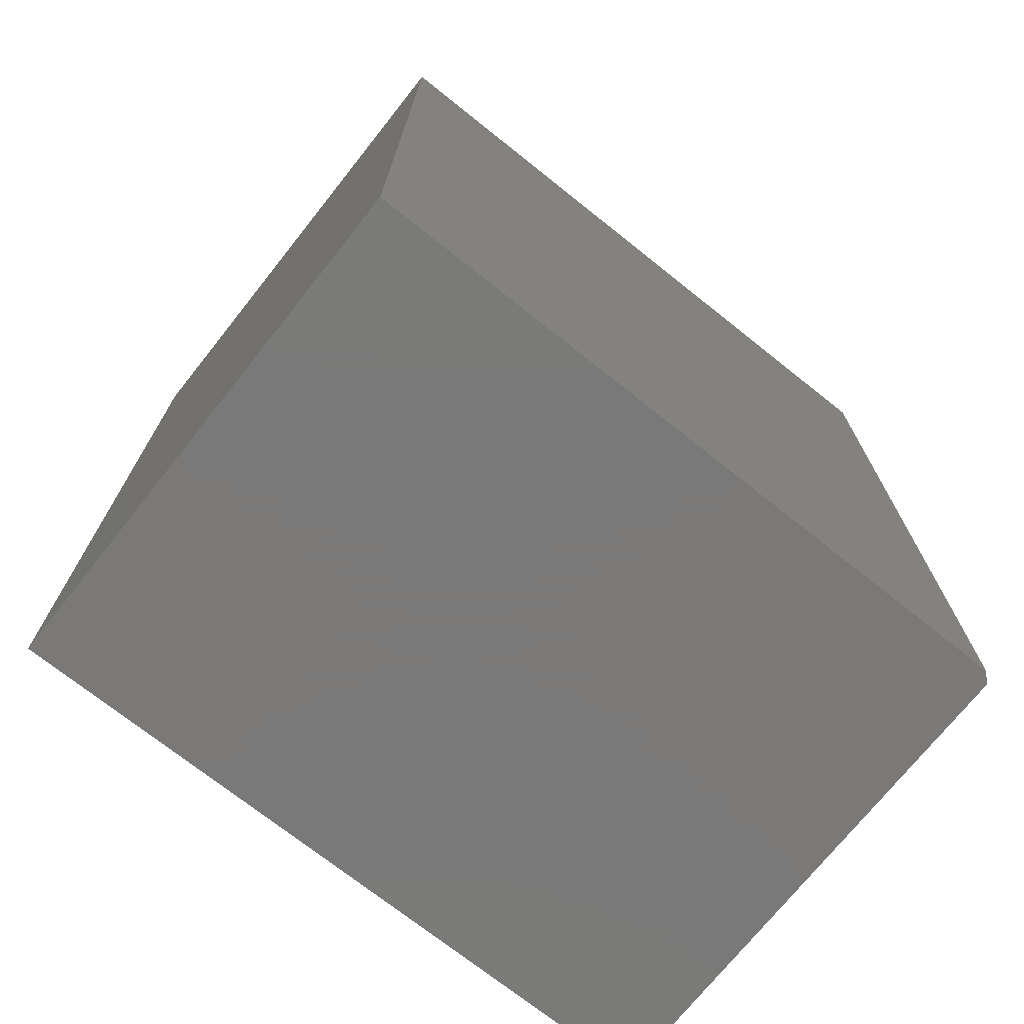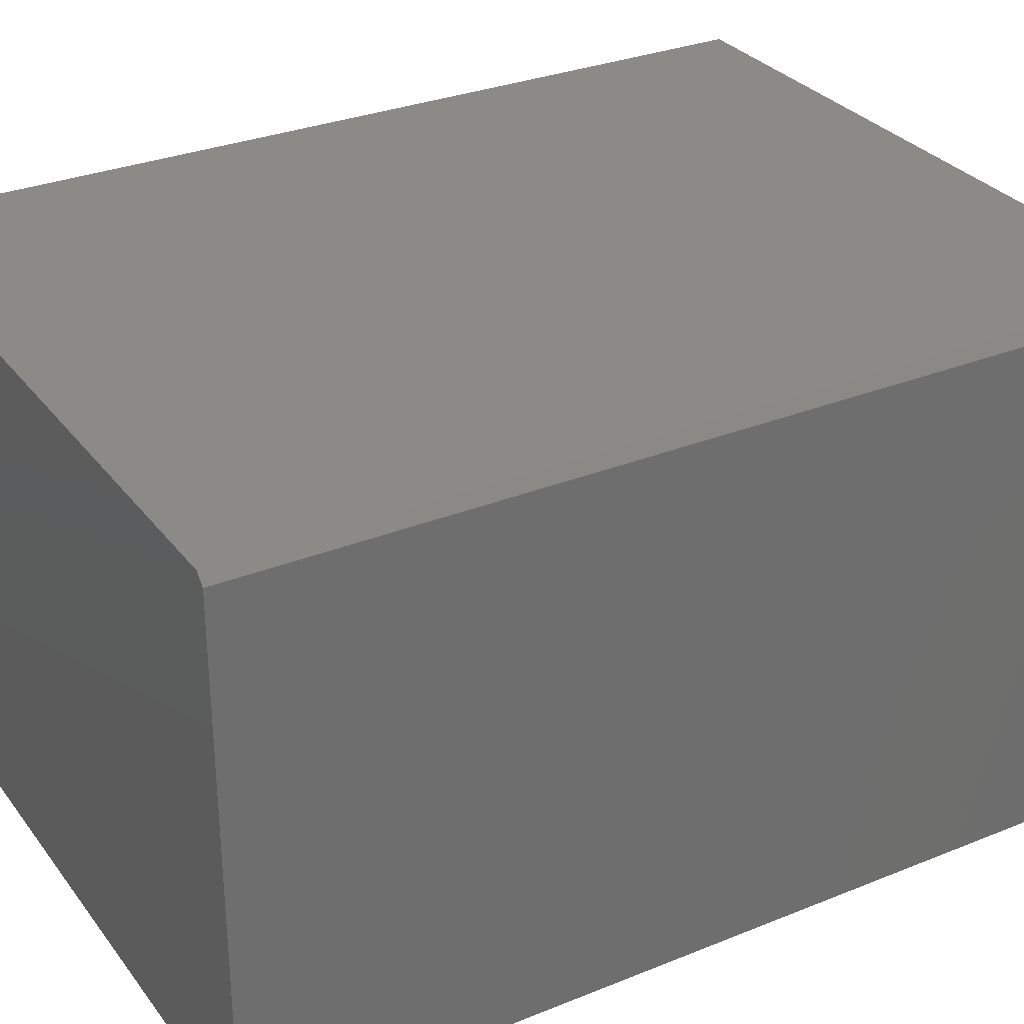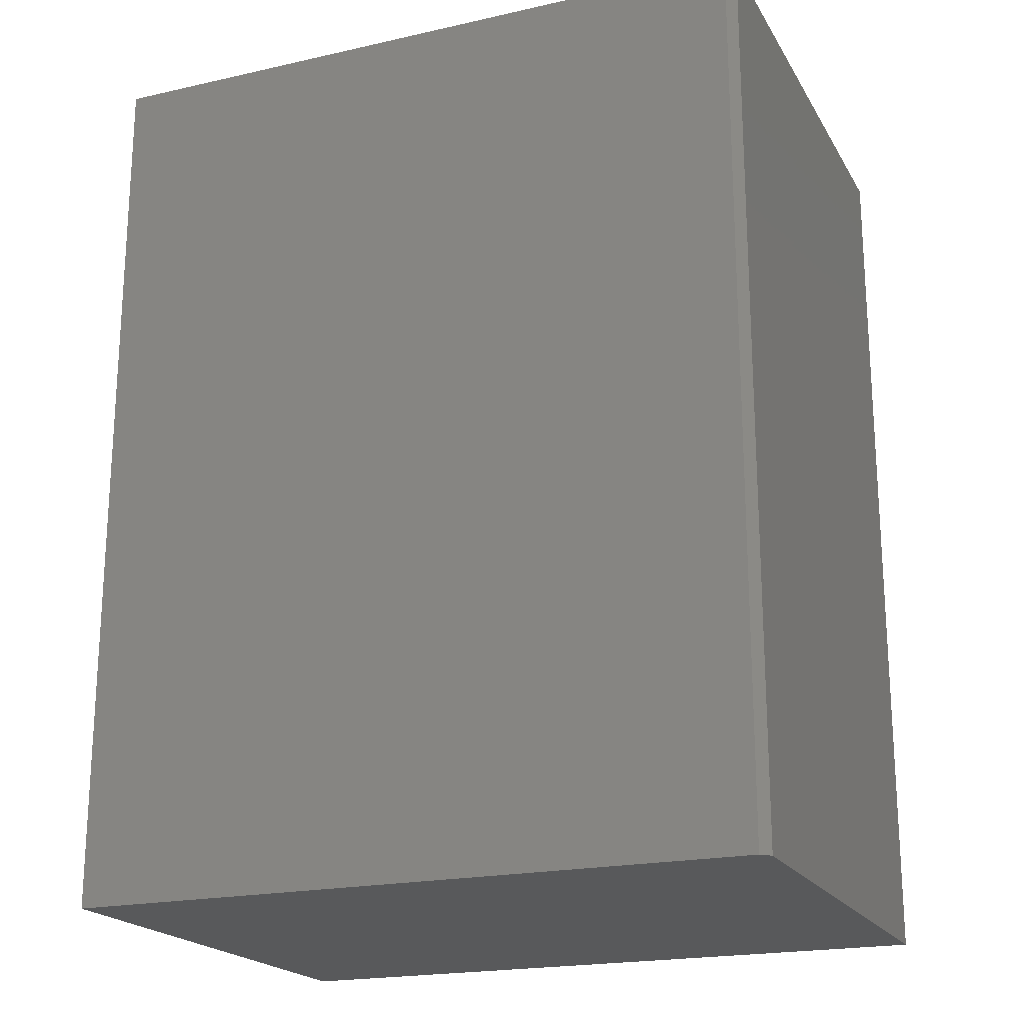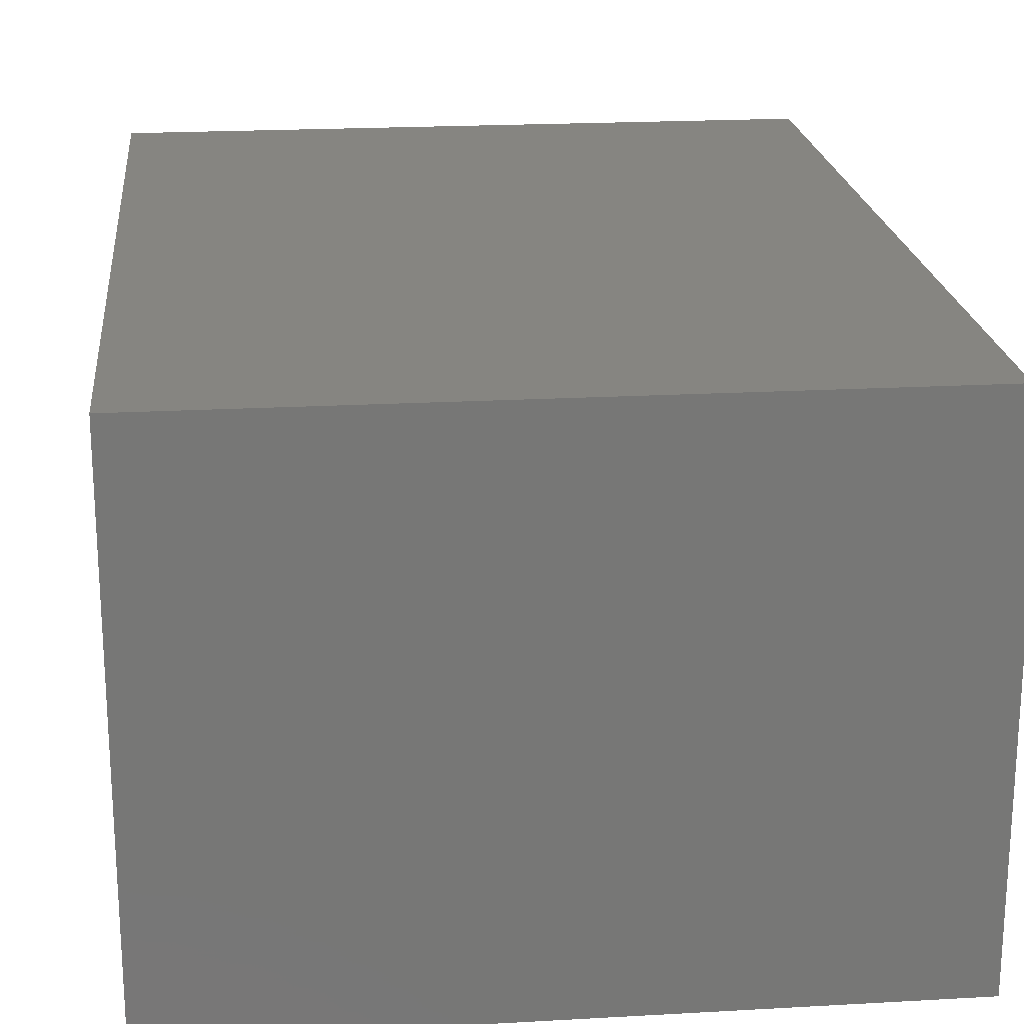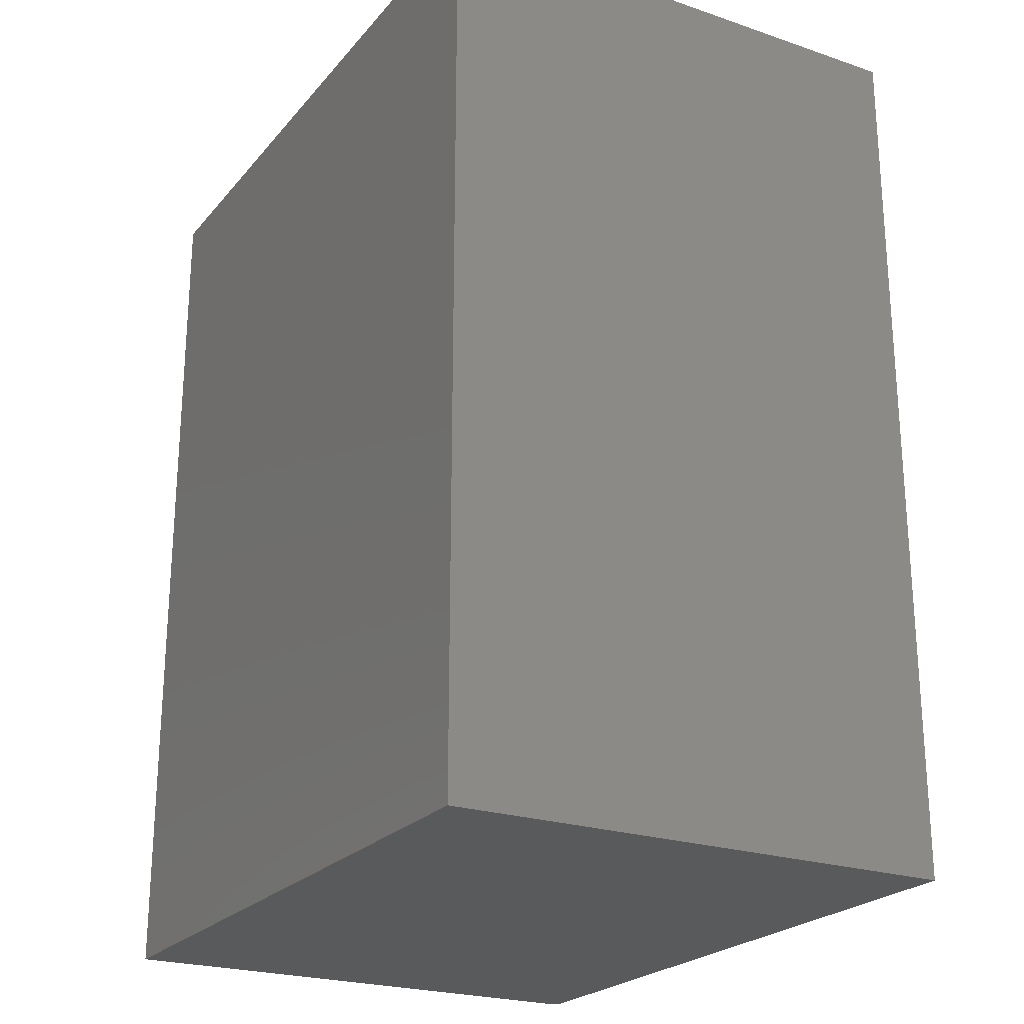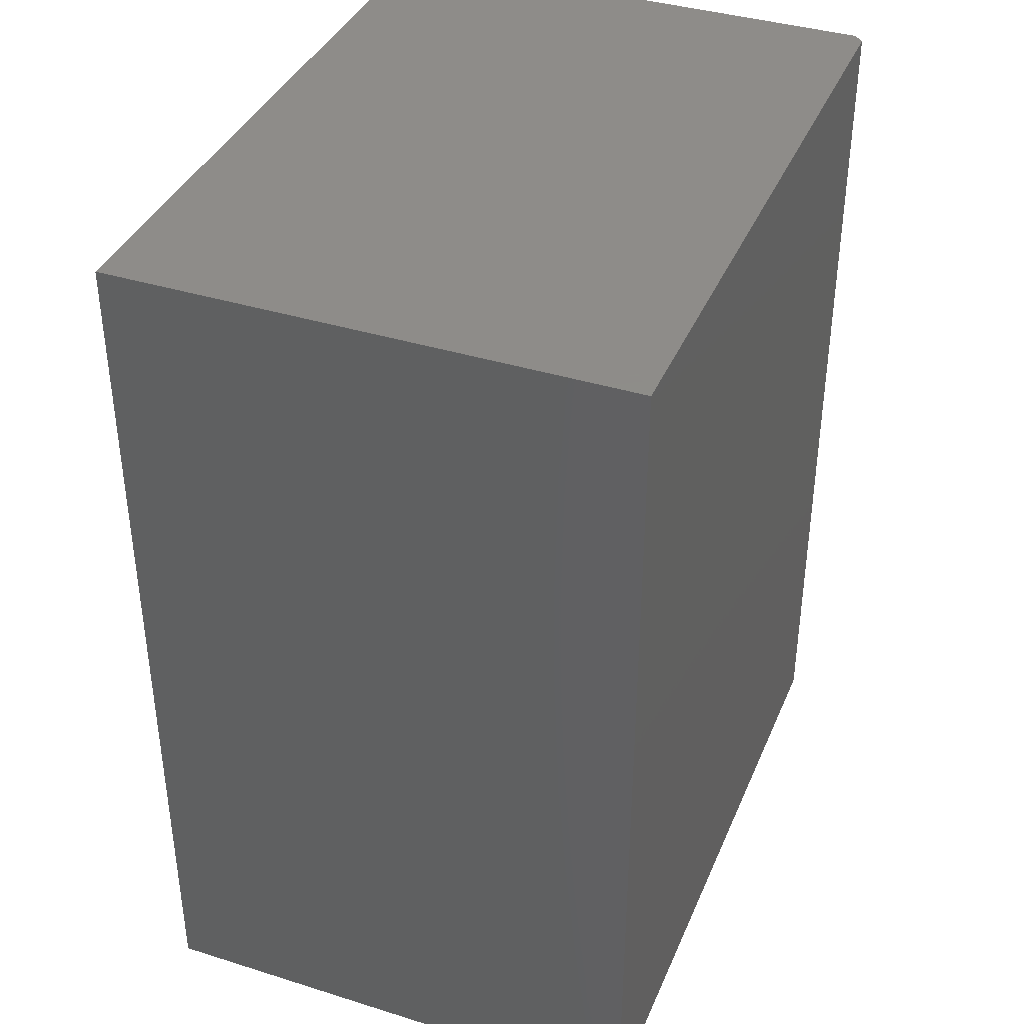
<metadata>
{"format":"stl","ext":"stl","renderer":"f3d","projection":"perspective","resolution":1024,"background":"white","views":[{"elev":-72.6,"azim":-38.5,"up":"+Y"},{"elev":30.5,"azim":59.7,"up":"+Z"},{"elev":-20.3,"azim":22.4,"up":"+Y"},{"elev":20.8,"azim":-5.8,"up":"+Z"},{"elev":-23.4,"azim":-119.6,"up":"+Y"},{"elev":38.4,"azim":-68.5,"up":"+Y"}]}
</metadata>
<code>
# stl→obj: 10 verts, 16 faces
v -0.5781 -0.75 0.4297
v 0.5589 -0.75 0.4297
v -0.5781 0.75 0.4297
v 0.5589 0.75 0.4297
v -0.5781 0.75 -0.4297
v 0.5745 0.75 -0.4297
v 0.5745 0.75 0.4141
v 0.5745 -0.75 0.4141
v 0.5745 -0.75 -0.4297
v -0.5781 -0.75 -0.4297
f 1 2 3
f 3 2 4
f 5 3 6
f 6 3 4
f 6 4 7
f 8 9 7
f 7 9 6
f 1 10 2
f 2 10 9
f 2 9 8
f 2 8 4
f 4 8 7
f 10 5 9
f 9 5 6
f 3 5 1
f 1 5 10

</code>
